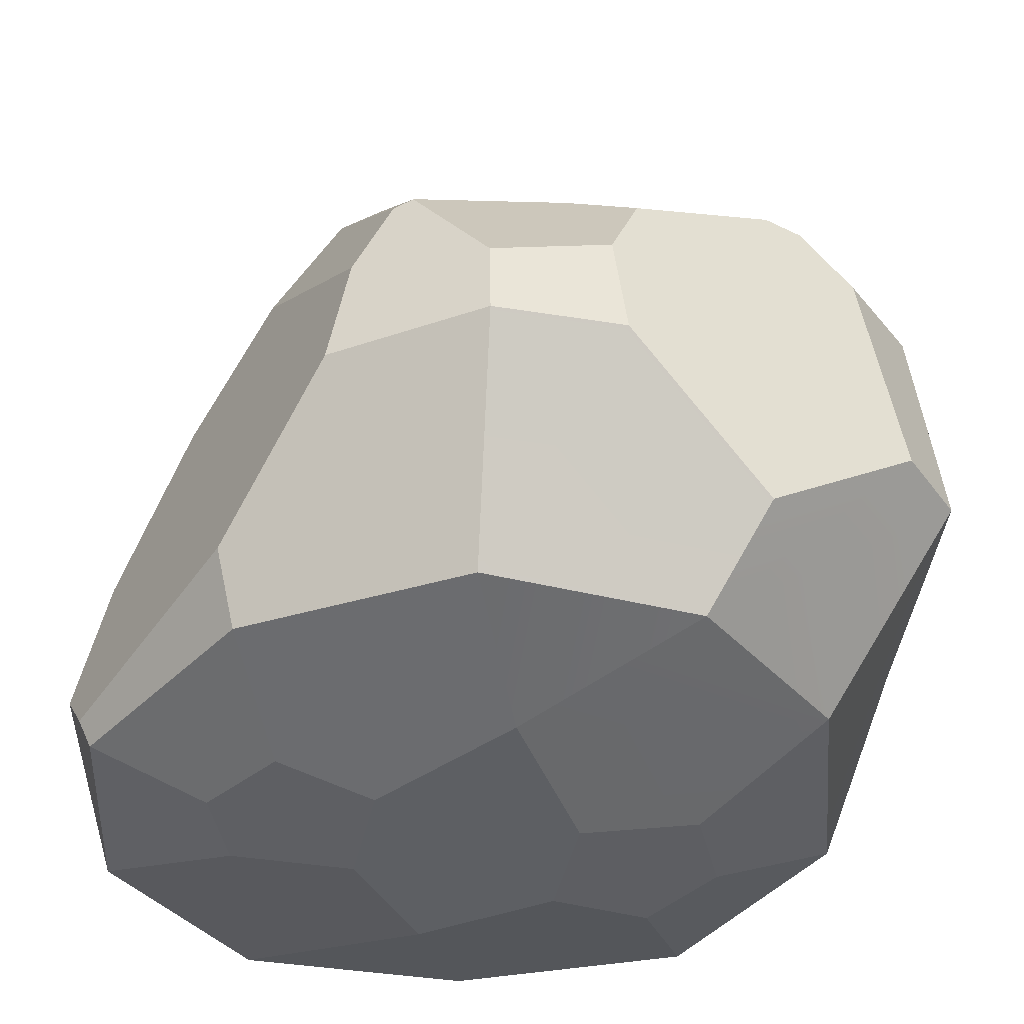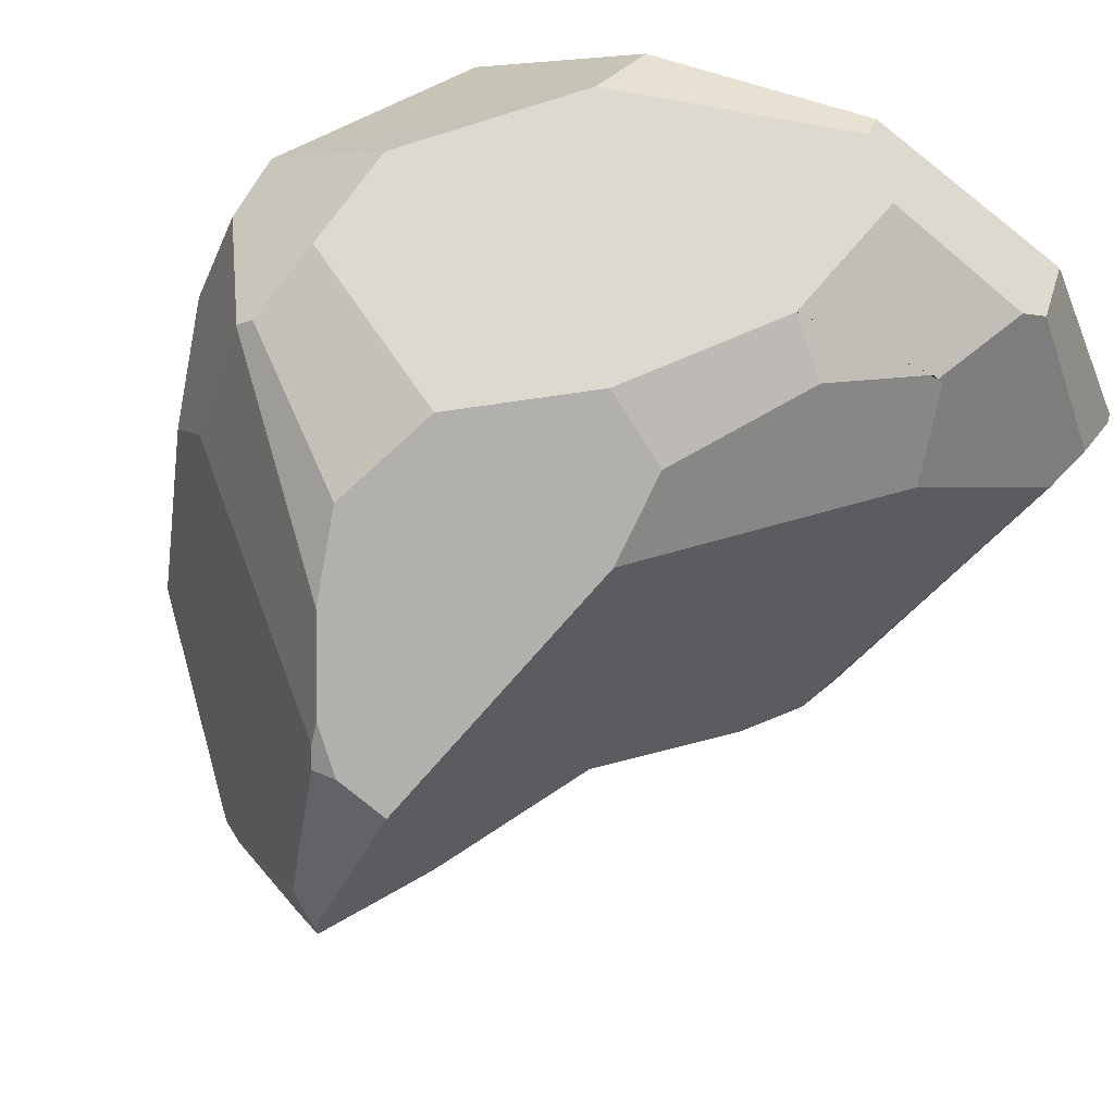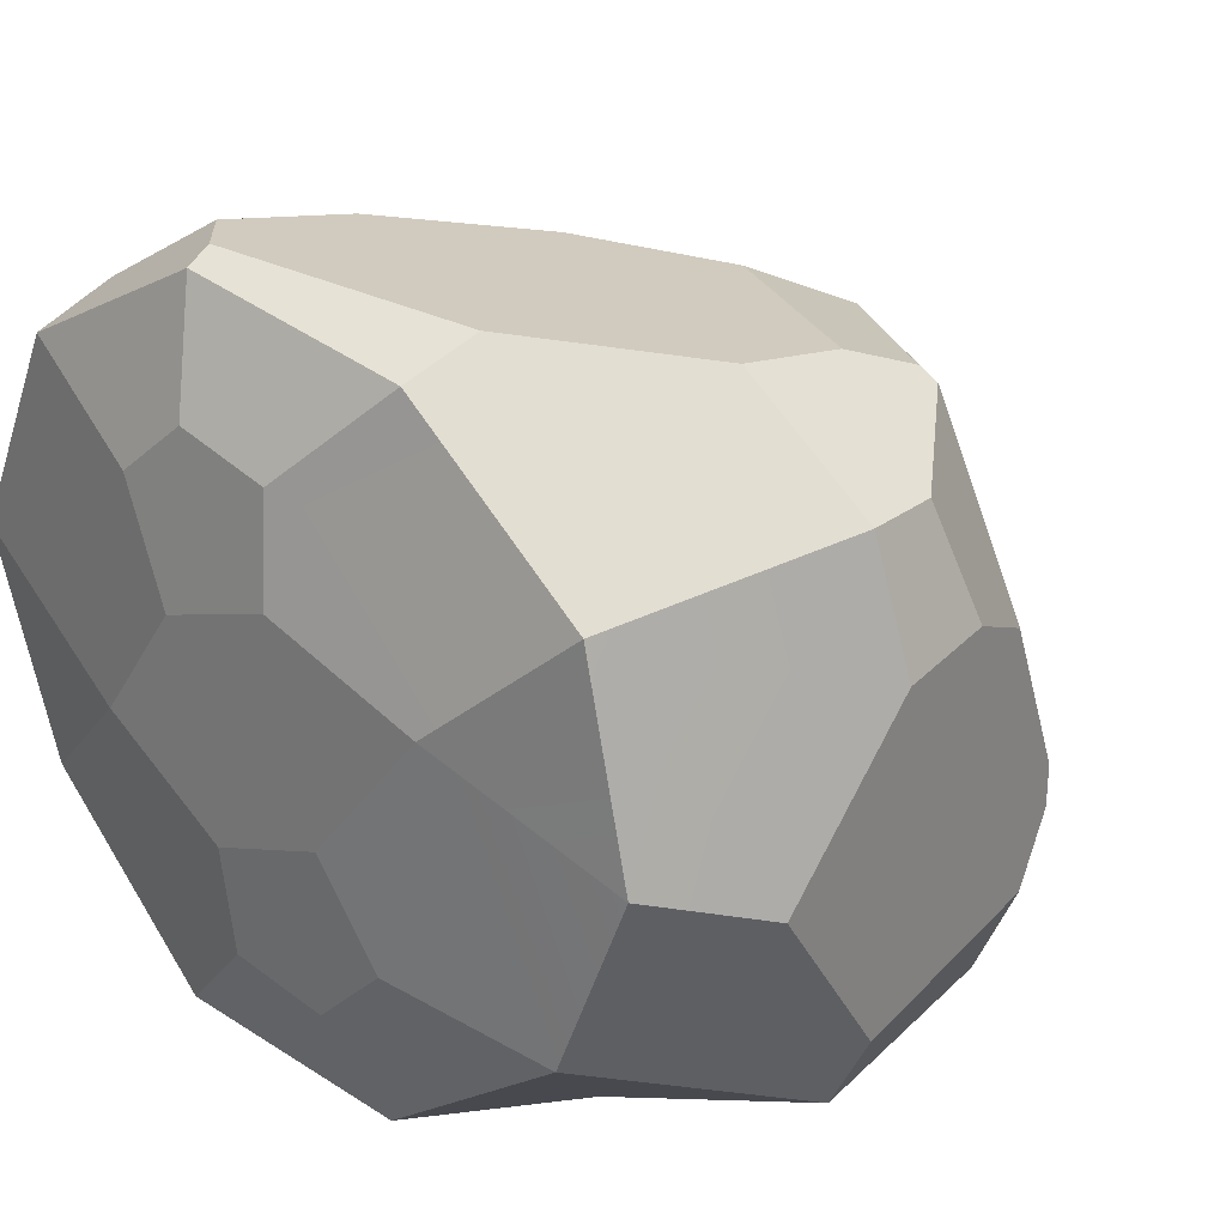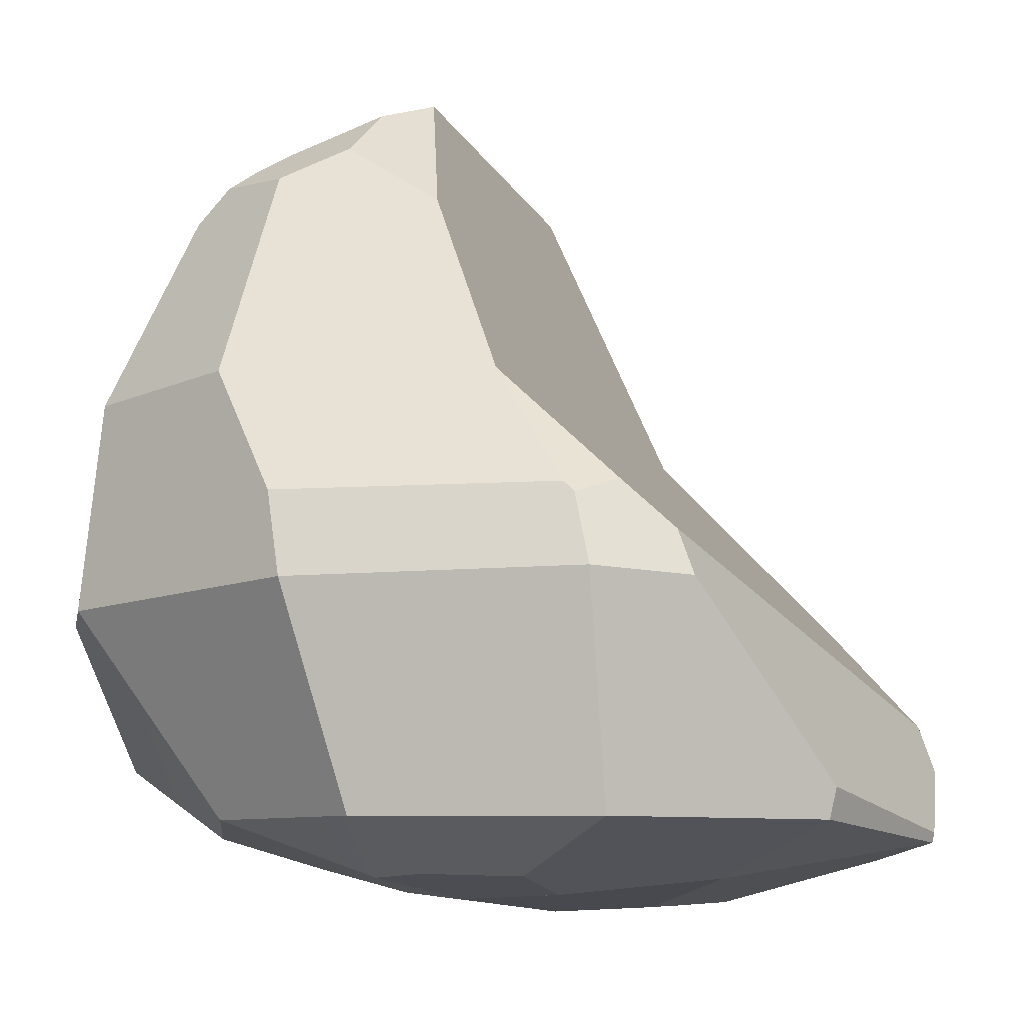
<metadata>
{"format":"obj","ext":"obj","renderer":"f3d","projection":"perspective","resolution":1024,"background":"white","views":[{"elev":-40.0,"azim":60.2,"up":"+Y"},{"elev":63.1,"azim":-151.9,"up":"+Z"},{"elev":25.6,"azim":41.1,"up":"+Z"},{"elev":-12.7,"azim":-163.3,"up":"+Y"}]}
</metadata>
<code>
v -1.761 -0.573 2.017
v -1.018 -0.559 2.622
v -1.35 -0.083 3.781
v -1.761 -0.573 2.017
v -1.35 -0.083 3.781
v -3.399 -0.085 2.717
v -0.651 -0.597 -2.285
v -0.699 -0.7 -1.174
v -2.261 -0.511 -0.426
v -0.651 -0.597 -2.285
v -2.261 -0.511 -0.426
v -3.61 -0.061 -1.651
v -0.651 -0.597 -2.285
v -3.61 -0.061 -1.651
v -1.798 -0.146 -3.424
v 2.546 0.039 -2.43
v 0.696 -0.097 -3.695
v 1.18 2.138 -4.377
v 2.546 0.039 -2.43
v 1.18 2.138 -4.377
v 3.83 2.138 -3.248
v 3.336 0.047 -0.48
v 2.546 0.039 -2.43
v 3.83 2.138 -3.248
v 3.336 0.047 -0.48
v 3.83 2.138 -3.248
v 4.256 2.138 -2.431
v 3.336 0.047 -0.48
v 4.256 2.138 -2.431
v 4.348 0.803 -0.61
v 3.013 -0.11 1.805
v 3.336 0.047 -0.48
v 4.348 0.803 -0.61
v 3.013 -0.11 1.805
v 4.348 0.803 -0.61
v 4.498 2.138 1.03
v 3.013 -0.11 1.805
v 4.498 2.138 1.03
v 4.078 2.138 2.285
v 1.045 -0.037 3.343
v 3.013 -0.11 1.805
v 4.078 2.138 2.285
v 1.045 -0.037 3.343
v 4.078 2.138 2.285
v 2.715 2.138 3.324
v 1.045 -0.037 3.343
v 2.715 2.138 3.324
v 1.197 0.723 3.63
v -1.35 -0.083 3.781
v 1.045 -0.037 3.343
v 1.197 0.723 3.63
v -1.35 -0.083 3.781
v 1.197 0.723 3.63
v -1.384 0.201 3.911
v -3.399 -0.085 2.717
v -1.35 -0.083 3.781
v -1.384 0.201 3.911
v -3.399 -0.085 2.717
v -1.384 0.201 3.911
v -1.903 0.752 3.866
v -3.399 -0.085 2.717
v -1.903 0.752 3.866
v -3.335 0.749 3.028
v -3.399 -0.085 2.717
v -3.335 0.749 3.028
v -3.518 0.543 2.823
v -4.306 -0.098 0.636
v -3.399 -0.085 2.717
v -3.518 0.543 2.823
v -4.306 -0.098 0.636
v -3.518 0.543 2.823
v -4.292 0.719 1.146
v -4.306 -0.098 0.636
v -4.292 0.719 1.146
v -4.331 0.007 0.64
v -3.61 -0.061 -1.651
v -4.306 -0.098 0.636
v -4.331 0.007 0.64
v -3.61 -0.061 -1.651
v -4.331 0.007 0.64
v -3.697 0.257 -1.701
v -1.798 -0.146 -3.424
v -3.61 -0.061 -1.651
v -3.697 0.257 -1.701
v -1.798 -0.146 -3.424
v -3.697 0.257 -1.701
v -2.657 2.138 -3.288
v -1.798 -0.146 -3.424
v -2.657 2.138 -3.288
v -1.821 2.138 -4.061
v 0.696 -0.097 -3.695
v -1.798 -0.146 -3.424
v -1.821 2.138 -4.061
v 0.696 -0.097 -3.695
v -1.821 2.138 -4.061
v 1.18 2.138 -4.377
v 3.83 2.138 -3.248
v 1.18 2.138 -4.377
v 1.324 3.01 -4.326
v 3.83 2.138 -3.248
v 1.324 3.01 -4.326
v 2.074 4.391 -3.859
v 3.83 2.138 -3.248
v 2.074 4.391 -3.859
v 3.75 4.381 -2.959
v 4.078 2.138 2.285
v 4.498 2.138 1.03
v 4.374 3.293 1.105
v 4.078 2.138 2.285
v 4.374 3.293 1.105
v 4.061 2.917 2.29
v -1.821 2.138 -4.061
v -2.657 2.138 -3.288
v -2.482 2.614 -3.244
v -1.821 2.138 -4.061
v -2.482 2.614 -3.244
v -1.979 3.09 -3.503
v -1.821 2.138 -4.061
v -1.979 3.09 -3.503
v -1.639 2.887 -3.909
v 1.18 2.138 -4.377
v -1.821 2.138 -4.061
v -1.639 2.887 -3.909
v 1.18 2.138 -4.377
v -1.639 2.887 -3.909
v -1.528 3.001 -3.898
v 1.18 2.138 -4.377
v -1.528 3.001 -3.898
v 1.324 3.01 -4.326
v 3.75 4.381 -2.959
v 2.074 4.391 -3.859
v 1.805 6.7 -3.004
v 3.75 4.381 -2.959
v 1.805 6.7 -3.004
v 2.491 6.749 -2.729
v 3.75 4.381 -2.959
v 2.491 6.749 -2.729
v 2.844 6.381 -2.711
v 1.805 6.7 -3.004
v 2.074 4.391 -3.859
v 1.324 3.01 -4.326
v 1.805 6.7 -3.004
v 1.324 3.01 -4.326
v -1.528 3.001 -3.898
v 1.805 6.7 -3.004
v -1.528 3.001 -3.898
v -0.712 4.317 -3.434
v 1.805 6.7 -3.004
v -0.712 4.317 -3.434
v 0.104 6.34 -2.851
v 1.805 6.7 -3.004
v 0.104 6.34 -2.851
v 1.106 7.028 -2.799
v 4.177 4.422 -2.008
v 4.256 2.138 -2.431
v 3.83 2.138 -3.248
v 4.177 4.422 -2.008
v 3.83 2.138 -3.248
v 3.75 4.381 -2.959
v 4.256 2.138 -2.431
v 4.177 4.422 -2.008
v 3.82 5.346 -1.66
v 4.256 2.138 -2.431
v 3.82 5.346 -1.66
v 3.784 5.409 -1.252
v 4.256 2.138 -2.431
v 3.784 5.409 -1.252
v 3.985 4.464 0.535
v 4.256 2.138 -2.431
v 3.985 4.464 0.535
v 4.374 3.293 1.105
v 4.256 2.138 -2.431
v 4.374 3.293 1.105
v 4.498 2.138 1.03
v 4.256 2.138 -2.431
v 4.498 2.138 1.03
v 4.348 0.803 -0.61
v 3.784 5.409 -1.252
v 2.436 6.806 -2.261
v 1.848 7.237 -2.211
v 3.784 5.409 -1.252
v 1.848 7.237 -2.211
v 0.84 7.756 -1.013
v 3.784 5.409 -1.252
v 0.84 7.756 -1.013
v 0.765 7.206 1.005
v 3.784 5.409 -1.252
v 0.765 7.206 1.005
v 0.84 7.049 1.196
v 3.784 5.409 -1.252
v 0.84 7.049 1.196
v 3.54 4.654 1.097
v 3.784 5.409 -1.252
v 3.54 4.654 1.097
v 3.985 4.464 0.535
v 2.844 6.381 -2.711
v 3.82 5.346 -1.66
v 4.177 4.422 -2.008
v 2.844 6.381 -2.711
v 4.177 4.422 -2.008
v 3.75 4.381 -2.959
v 2.242 7.011 -2.493
v 2.491 6.749 -2.729
v 1.805 6.7 -3.004
v 2.242 7.011 -2.493
v 1.805 6.7 -3.004
v 1.106 7.028 -2.799
v 2.242 7.011 -2.493
v 1.106 7.028 -2.799
v 0.972 7.621 -2.152
v 2.242 7.011 -2.493
v 0.972 7.621 -2.152
v 1.961 7.19 -2.367
v 3.784 5.409 -1.252
v 3.82 5.346 -1.66
v 2.844 6.381 -2.711
v 3.784 5.409 -1.252
v 2.844 6.381 -2.711
v 2.491 6.749 -2.729
v 3.784 5.409 -1.252
v 2.491 6.749 -2.729
v 2.242 7.011 -2.493
v 3.784 5.409 -1.252
v 2.242 7.011 -2.493
v 2.436 6.806 -2.261
v 3.54 4.654 1.097
v 3.211 4.172 2.686
v 3.218 4.157 2.695
v 3.54 4.654 1.097
v 3.218 4.157 2.695
v 4.061 2.917 2.29
v 3.54 4.654 1.097
v 4.061 2.917 2.29
v 4.374 3.293 1.105
v 3.54 4.654 1.097
v 4.374 3.293 1.105
v 3.985 4.464 0.535
v 3.54 4.654 1.097
v 0.84 7.049 1.196
v 0.859 6.887 1.401
v 3.54 4.654 1.097
v 0.859 6.887 1.401
v 1.242 6.141 2.068
v 3.54 4.654 1.097
v 1.242 6.141 2.068
v 3.211 4.172 2.686
v -2.657 2.138 -3.288
v -3.697 0.257 -1.701
v -4.331 0.007 0.64
v -2.657 2.138 -3.288
v -4.331 0.007 0.64
v -4.292 0.719 1.146
v -2.657 2.138 -3.288
v -4.292 0.719 1.146
v -4.144 1.192 1.047
v -2.657 2.138 -3.288
v -4.144 1.192 1.047
v -2.482 2.614 -3.244
v -4.292 0.719 1.146
v -3.518 0.543 2.823
v -3.335 0.749 3.028
v -4.292 0.719 1.146
v -3.335 0.749 3.028
v -2.924 1.747 2.987
v -4.292 0.719 1.146
v -2.924 1.747 2.987
v -2.971 1.717 2.92
v -4.292 0.719 1.146
v -2.971 1.717 2.92
v -3.114 2.355 2.045
v -4.292 0.719 1.146
v -3.114 2.355 2.045
v -4.144 1.192 1.047
v 0.502 7.195 1.049
v 0.859 6.887 1.401
v 0.84 7.049 1.196
v 0.502 7.195 1.049
v 0.84 7.049 1.196
v 0.765 7.206 1.005
v 3.218 4.157 2.695
v 3.057 4.103 2.832
v 2.857 3.274 3.164
v 3.218 4.157 2.695
v 2.857 3.274 3.164
v 2.715 2.138 3.324
v 3.218 4.157 2.695
v 2.715 2.138 3.324
v 4.078 2.138 2.285
v 3.218 4.157 2.695
v 4.078 2.138 2.285
v 4.061 2.917 2.29
v 3.218 4.157 2.695
v 3.211 4.172 2.686
v 1.242 6.141 2.068
v 3.218 4.157 2.695
v 1.242 6.141 2.068
v 1.458 5.356 2.659
v 3.218 4.157 2.695
v 1.458 5.356 2.659
v 3.057 4.103 2.832
v 1.961 7.19 -2.367
v 1.848 7.237 -2.211
v 2.436 6.806 -2.261
v 1.961 7.19 -2.367
v 2.436 6.806 -2.261
v 2.242 7.011 -2.493
v -0.064 7.252 0.849
v -1.042 4.594 2.337
v -1.103 3.78 2.95
v -0.064 7.252 0.849
v -1.103 3.78 2.95
v -0.4 3.473 3.397
v -0.064 7.252 0.849
v -0.4 3.473 3.397
v 0.951 4.338 3.17
v -0.064 7.252 0.849
v 0.951 4.338 3.17
v 1.458 5.356 2.659
v -0.064 7.252 0.849
v 1.458 5.356 2.659
v 1.242 6.141 2.068
v -0.064 7.252 0.849
v 1.242 6.141 2.068
v 0.859 6.887 1.401
v -0.064 7.252 0.849
v 0.859 6.887 1.401
v 0.502 7.195 1.049
v 0.552 7.88 -1.468
v -0.064 7.252 0.849
v 0.502 7.195 1.049
v 0.552 7.88 -1.468
v 0.502 7.195 1.049
v 0.765 7.206 1.005
v 0.552 7.88 -1.468
v 0.765 7.206 1.005
v 0.84 7.756 -1.013
v -2.87 1.746 3.019
v -2.971 1.717 2.92
v -2.924 1.747 2.987
v -2.971 1.717 2.92
v -2.87 1.746 3.019
v -2.041 2.465 3.279
v -2.971 1.717 2.92
v -2.041 2.465 3.279
v -1.103 3.78 2.95
v -2.971 1.717 2.92
v -1.103 3.78 2.95
v -1.042 4.594 2.337
v -2.971 1.717 2.92
v -1.042 4.594 2.337
v -3.114 2.355 2.045
v 2.857 3.274 3.164
v 0.951 4.338 3.17
v -0.4 3.473 3.397
v 2.857 3.274 3.164
v -0.4 3.473 3.397
v -1.588 2.104 3.653
v 2.857 3.274 3.164
v -1.588 2.104 3.653
v -1.903 0.752 3.866
v 2.857 3.274 3.164
v -1.903 0.752 3.866
v -1.384 0.201 3.911
v 2.857 3.274 3.164
v -1.384 0.201 3.911
v 1.197 0.723 3.63
v 2.857 3.274 3.164
v 1.197 0.723 3.63
v 2.715 2.138 3.324
v 3.057 4.103 2.832
v 1.458 5.356 2.659
v 0.951 4.338 3.17
v 3.057 4.103 2.832
v 0.951 4.338 3.17
v 2.857 3.274 3.164
v -0.4 3.473 3.397
v -1.103 3.78 2.95
v -2.041 2.465 3.279
v -0.4 3.473 3.397
v -2.041 2.465 3.279
v -1.588 2.104 3.653
v -1.588 2.104 3.653
v -2.041 2.465 3.279
v -2.87 1.746 3.019
v -1.588 2.104 3.653
v -2.87 1.746 3.019
v -2.924 1.747 2.987
v -1.588 2.104 3.653
v -2.924 1.747 2.987
v -3.335 0.749 3.028
v -1.588 2.104 3.653
v -3.335 0.749 3.028
v -1.903 0.752 3.866
v -0.712 4.317 -3.434
v -1.979 3.09 -3.503
v -2.482 2.614 -3.244
v -0.712 4.317 -3.434
v -2.482 2.614 -3.244
v -4.144 1.192 1.047
v -0.712 4.317 -3.434
v -4.144 1.192 1.047
v -3.114 2.355 2.045
v -0.712 4.317 -3.434
v -3.114 2.355 2.045
v -1.042 4.594 2.337
v -0.712 4.317 -3.434
v -1.042 4.594 2.337
v -0.064 7.252 0.849
v -0.712 4.317 -3.434
v -0.064 7.252 0.849
v 0.552 7.88 -1.468
v -0.712 4.317 -3.434
v 0.552 7.88 -1.468
v 0.547 7.865 -1.667
v -0.712 4.317 -3.434
v 0.547 7.865 -1.667
v 0.104 6.34 -2.851
v -0.712 4.317 -3.434
v -1.528 3.001 -3.898
v -1.639 2.887 -3.909
v -0.712 4.317 -3.434
v -1.639 2.887 -3.909
v -1.979 3.09 -3.503
v 0.972 7.621 -2.152
v 0.547 7.865 -1.667
v 0.552 7.88 -1.468
v 0.972 7.621 -2.152
v 0.552 7.88 -1.468
v 0.84 7.756 -1.013
v 0.972 7.621 -2.152
v 0.84 7.756 -1.013
v 1.848 7.237 -2.211
v 0.972 7.621 -2.152
v 1.848 7.237 -2.211
v 1.961 7.19 -2.367
v 0.972 7.621 -2.152
v 1.106 7.028 -2.799
v 0.104 6.34 -2.851
v 0.972 7.621 -2.152
v 0.104 6.34 -2.851
v 0.547 7.865 -1.667
v 3.336 0.047 -0.48
v 3.013 -0.11 1.805
v 1.552 -0.499 0.559
v -0.699 -0.7 -1.174
v 0.516 -0.689 -0.766
v 1.552 -0.499 0.559
v -0.699 -0.7 -1.174
v 1.552 -0.499 0.559
v 0.031 -0.692 1.287
v -0.699 -0.7 -1.174
v 0.031 -0.692 1.287
v -1.188 -0.694 0.895
v -0.699 -0.7 -1.174
v -1.188 -0.694 0.895
v -2.261 -0.511 -0.426
v -0.029 -0.558 2.348
v 0.031 -0.692 1.287
v 1.552 -0.499 0.559
v -0.029 -0.558 2.348
v 1.552 -0.499 0.559
v 3.013 -0.11 1.805
v -0.029 -0.558 2.348
v 3.013 -0.11 1.805
v 1.045 -0.037 3.343
v -2.261 -0.511 -0.426
v -1.188 -0.694 0.895
v -1.761 -0.573 2.017
v -2.261 -0.511 -0.426
v -1.761 -0.573 2.017
v -3.399 -0.085 2.717
v -2.261 -0.511 -0.426
v -3.399 -0.085 2.717
v -4.306 -0.098 0.636
v 0.696 -0.097 -3.695
v 0.354 -0.565 -2.51
v -0.651 -0.597 -2.285
v 0.696 -0.097 -3.695
v -0.651 -0.597 -2.285
v -1.798 -0.146 -3.424
v -3.61 -0.061 -1.651
v -2.261 -0.511 -0.426
v -4.306 -0.098 0.636
v -1.35 -0.083 3.781
v -1.018 -0.559 2.622
v -0.029 -0.558 2.348
v -1.35 -0.083 3.781
v -0.029 -0.558 2.348
v 1.045 -0.037 3.343
v 2.546 0.039 -2.43
v 3.336 0.047 -0.48
v 1.552 -0.499 0.559
v 2.546 0.039 -2.43
v 1.552 -0.499 0.559
v 0.516 -0.689 -0.766
v 2.546 0.039 -2.43
v 0.516 -0.689 -0.766
v 1.054 -0.536 -1.849
v 1.054 -0.536 -1.849
v 0.516 -0.689 -0.766
v -0.699 -0.7 -1.174
v 1.054 -0.536 -1.849
v -0.699 -0.7 -1.174
v -0.651 -0.597 -2.285
v 1.054 -0.536 -1.849
v -0.651 -0.597 -2.285
v 0.354 -0.565 -2.51
v -0.029 -0.558 2.348
v -1.018 -0.559 2.622
v -1.761 -0.573 2.017
v -0.029 -0.558 2.348
v -1.761 -0.573 2.017
v -1.188 -0.694 0.895
v -0.029 -0.558 2.348
v -1.188 -0.694 0.895
v 0.031 -0.692 1.287
v 0.696 -0.097 -3.695
v 2.546 0.039 -2.43
v 1.054 -0.536 -1.849
v 0.696 -0.097 -3.695
v 1.054 -0.536 -1.849
v 0.354 -0.565 -2.51
g mesh_0
f 1 2 3
f 4 5 6
f 7 8 9
f 10 11 12
f 13 14 15
f 16 17 18
f 19 20 21
f 22 23 24
f 25 26 27
f 28 29 30
f 31 32 33
f 34 35 36
f 37 38 39
f 40 41 42
f 43 44 45
f 46 47 48
f 49 50 51
f 52 53 54
f 55 56 57
f 58 59 60
f 61 62 63
f 64 65 66
f 67 68 69
f 70 71 72
f 73 74 75
f 76 77 78
f 79 80 81
f 82 83 84
f 85 86 87
f 88 89 90
f 91 92 93
f 94 95 96
f 97 98 99
f 100 101 102
f 103 104 105
f 106 107 108
f 109 110 111
f 112 113 114
f 115 116 117
f 118 119 120
f 121 122 123
f 124 125 126
f 127 128 129
f 130 131 132
f 133 134 135
f 136 137 138
f 139 140 141
f 142 143 144
f 145 146 147
f 148 149 150
f 151 152 153
f 154 155 156
f 157 158 159
f 160 161 162
f 163 164 165
f 166 167 168
f 169 170 171
f 172 173 174
f 175 176 177
f 178 179 180
f 181 182 183
f 184 185 186
f 187 188 189
f 190 191 192
f 193 194 195
f 196 197 198
f 199 200 201
f 202 203 204
f 205 206 207
f 208 209 210
f 211 212 213
f 214 215 216
f 217 218 219
f 220 221 222
f 223 224 225
f 226 227 228
f 229 230 231
f 232 233 234
f 235 236 237
f 238 239 240
f 241 242 243
f 244 245 246
f 247 248 249
f 250 251 252
f 253 254 255
f 256 257 258
f 259 260 261
f 262 263 264
f 265 266 267
f 268 269 270
f 271 272 273
f 274 275 276
f 277 278 279
f 280 281 282
f 283 284 285
f 286 287 288
f 289 290 291
f 292 293 294
f 295 296 297
f 298 299 300
f 301 302 303
f 304 305 306
f 307 308 309
f 310 311 312
f 313 314 315
f 316 317 318
f 319 320 321
f 322 323 324
f 325 326 327
f 328 329 330
f 331 332 333
f 334 335 336
f 337 338 339
f 340 341 342
f 343 344 345
f 346 347 348
f 349 350 351
f 352 353 354
f 355 356 357
f 358 359 360
f 361 362 363
f 364 365 366
f 367 368 369
f 370 371 372
f 373 374 375
f 376 377 378
f 379 380 381
f 382 383 384
f 385 386 387
f 388 389 390
f 391 392 393
f 394 395 396
f 397 398 399
f 400 401 402
f 403 404 405
f 406 407 408
f 409 410 411
f 412 413 414
f 415 416 417
f 418 419 420
f 421 422 423
f 424 425 426
f 427 428 429
f 430 431 432
f 433 434 435
f 436 437 438
f 439 440 441
f 442 443 444
f 445 446 447
f 448 449 450
f 451 452 453
f 454 455 456
f 457 458 459
f 460 461 462
f 463 464 465
f 466 467 468
f 469 470 471
f 472 473 474
f 475 476 477
f 478 479 480
f 481 482 483
f 484 485 486
f 487 488 489
f 490 491 492
f 493 494 495
f 496 497 498
f 499 500 501
f 502 503 504
f 505 506 507
f 508 509 510
f 511 512 513
f 514 515 516
f 517 518 519
f 520 521 522

</code>
